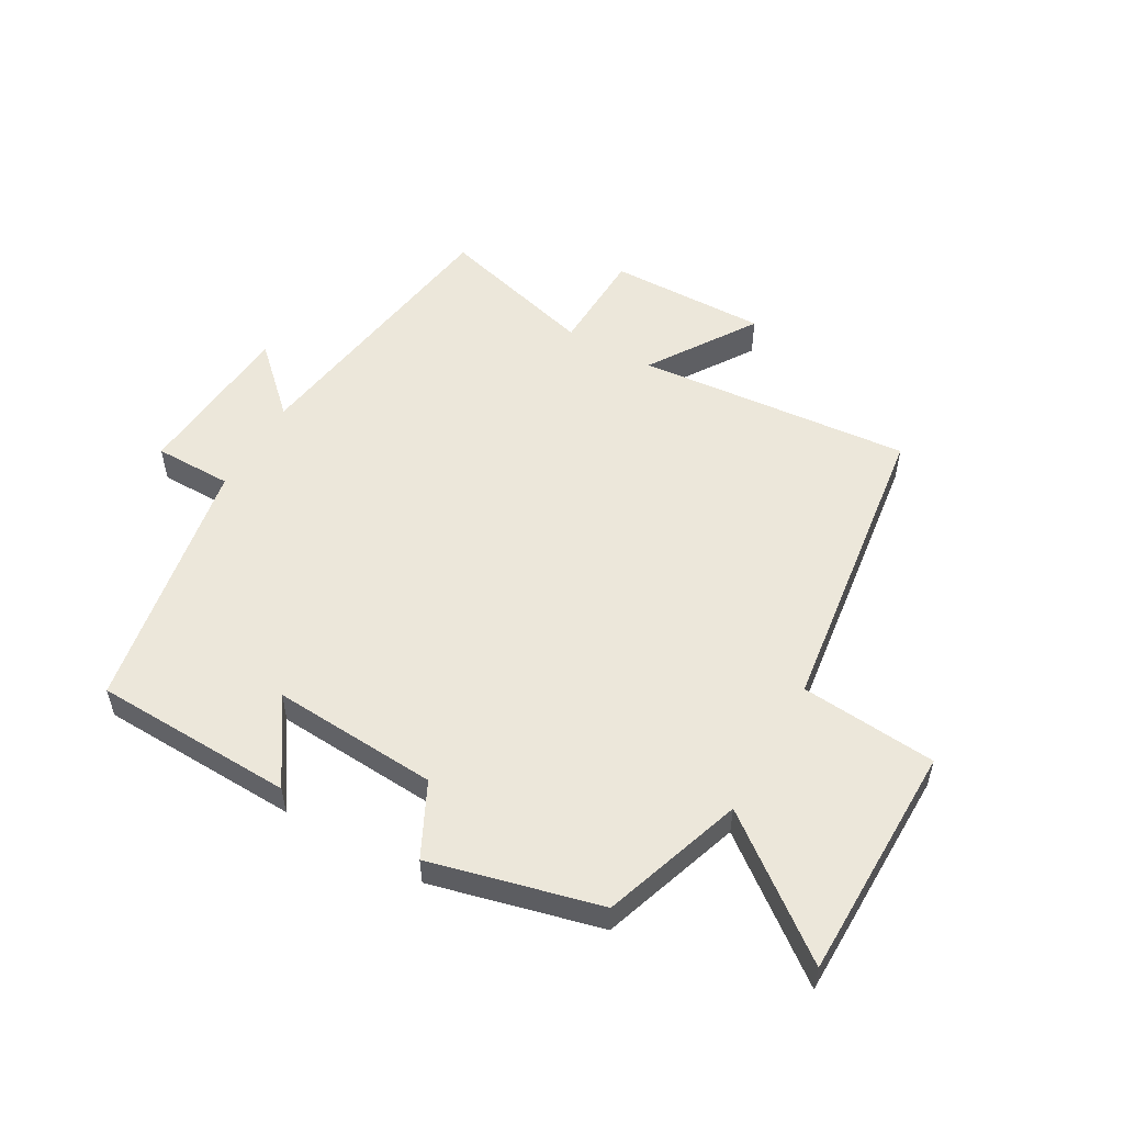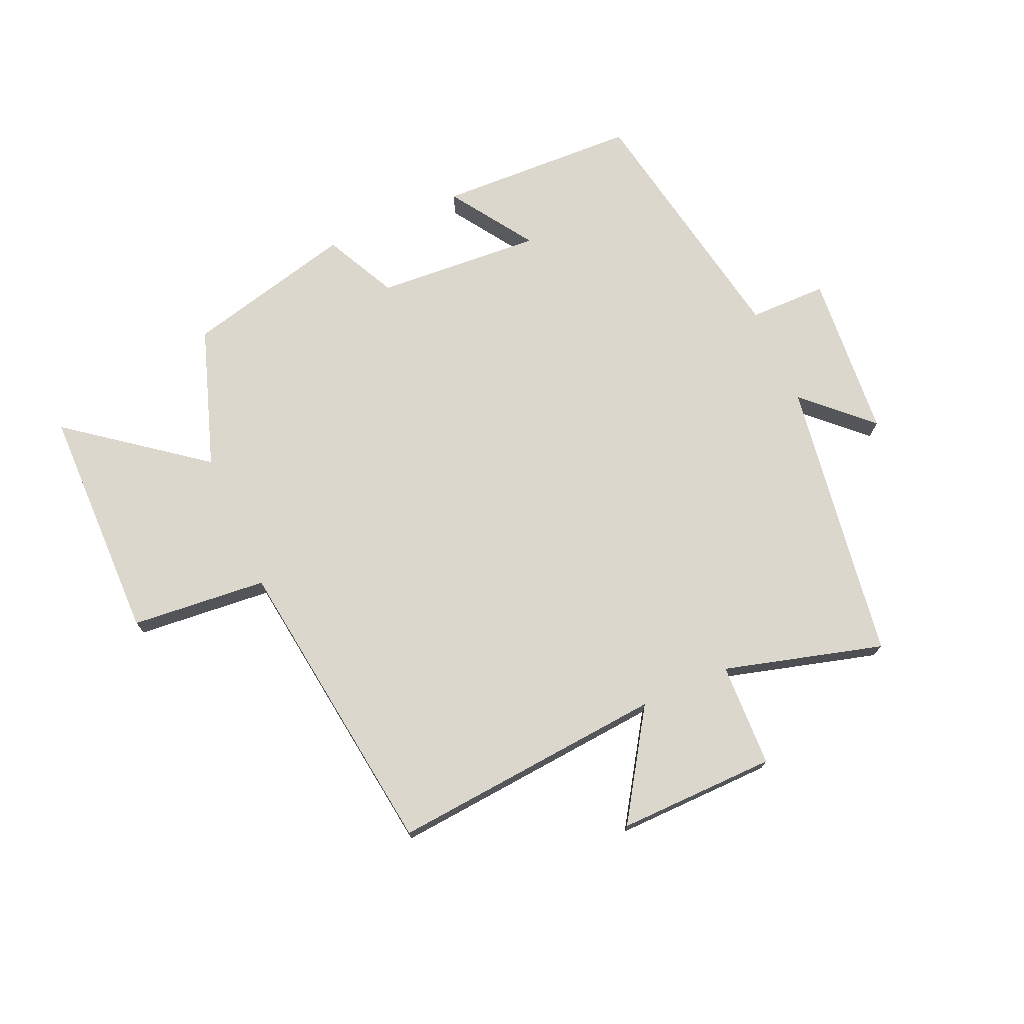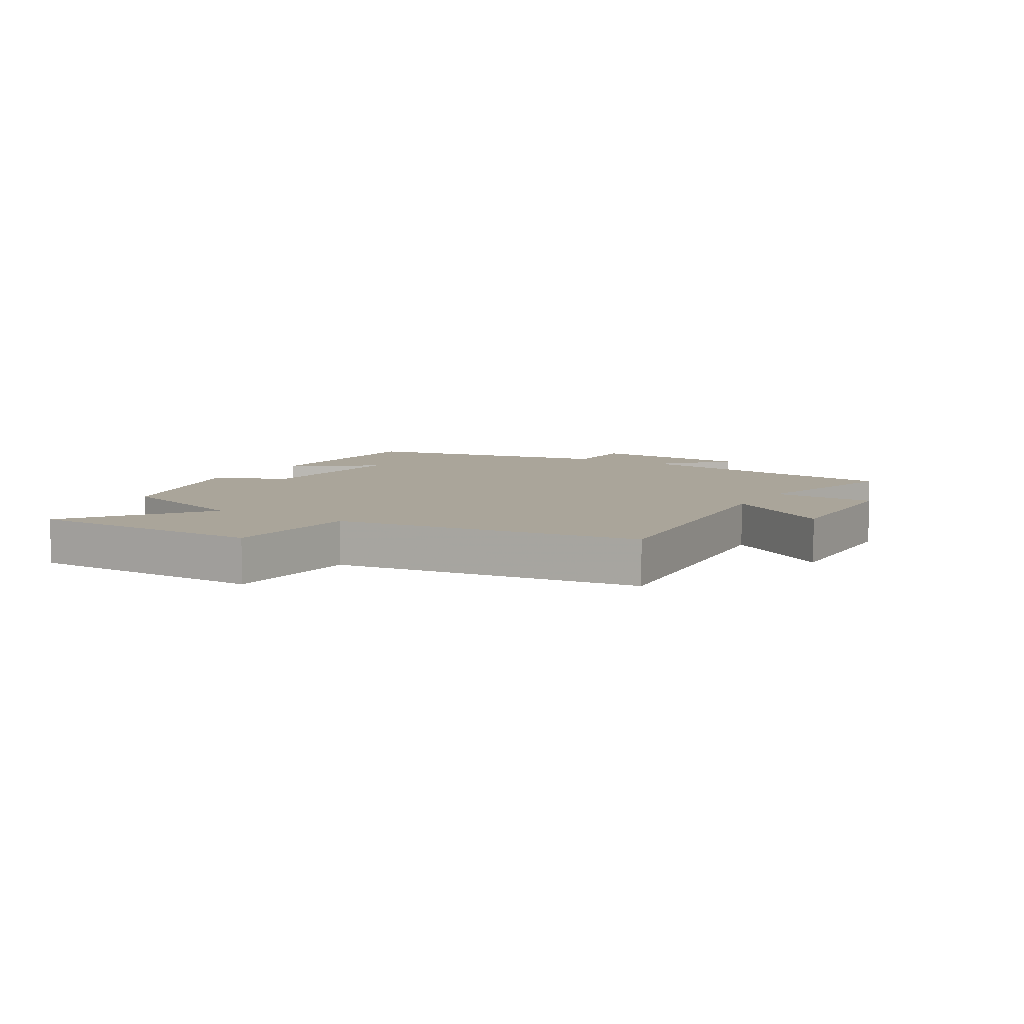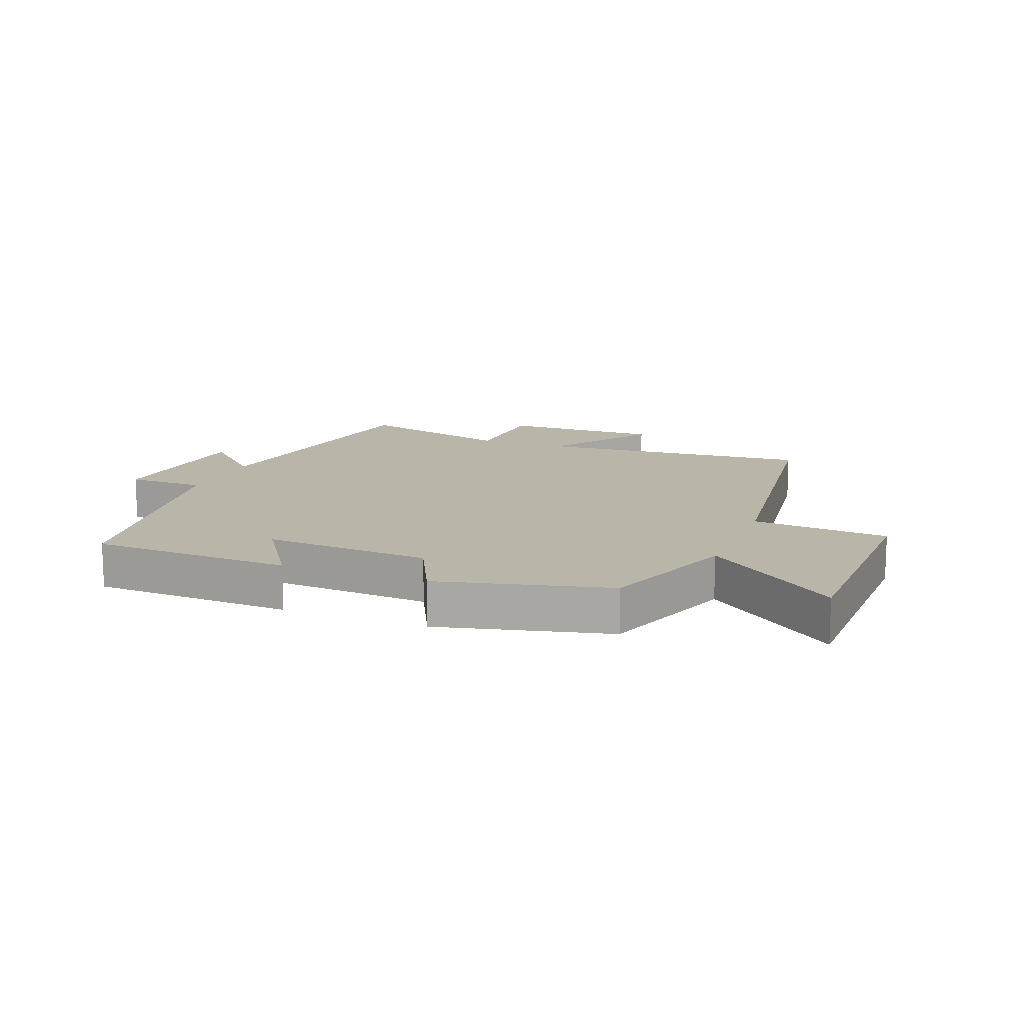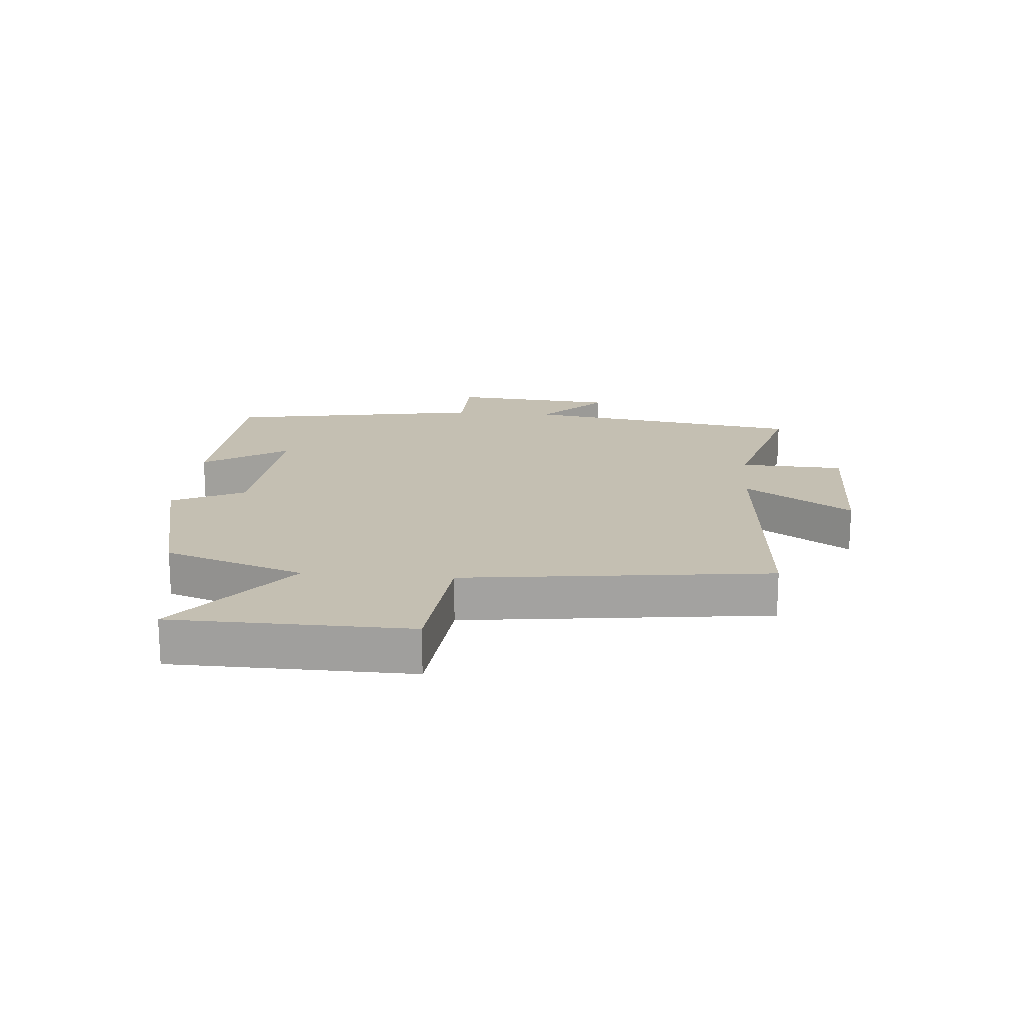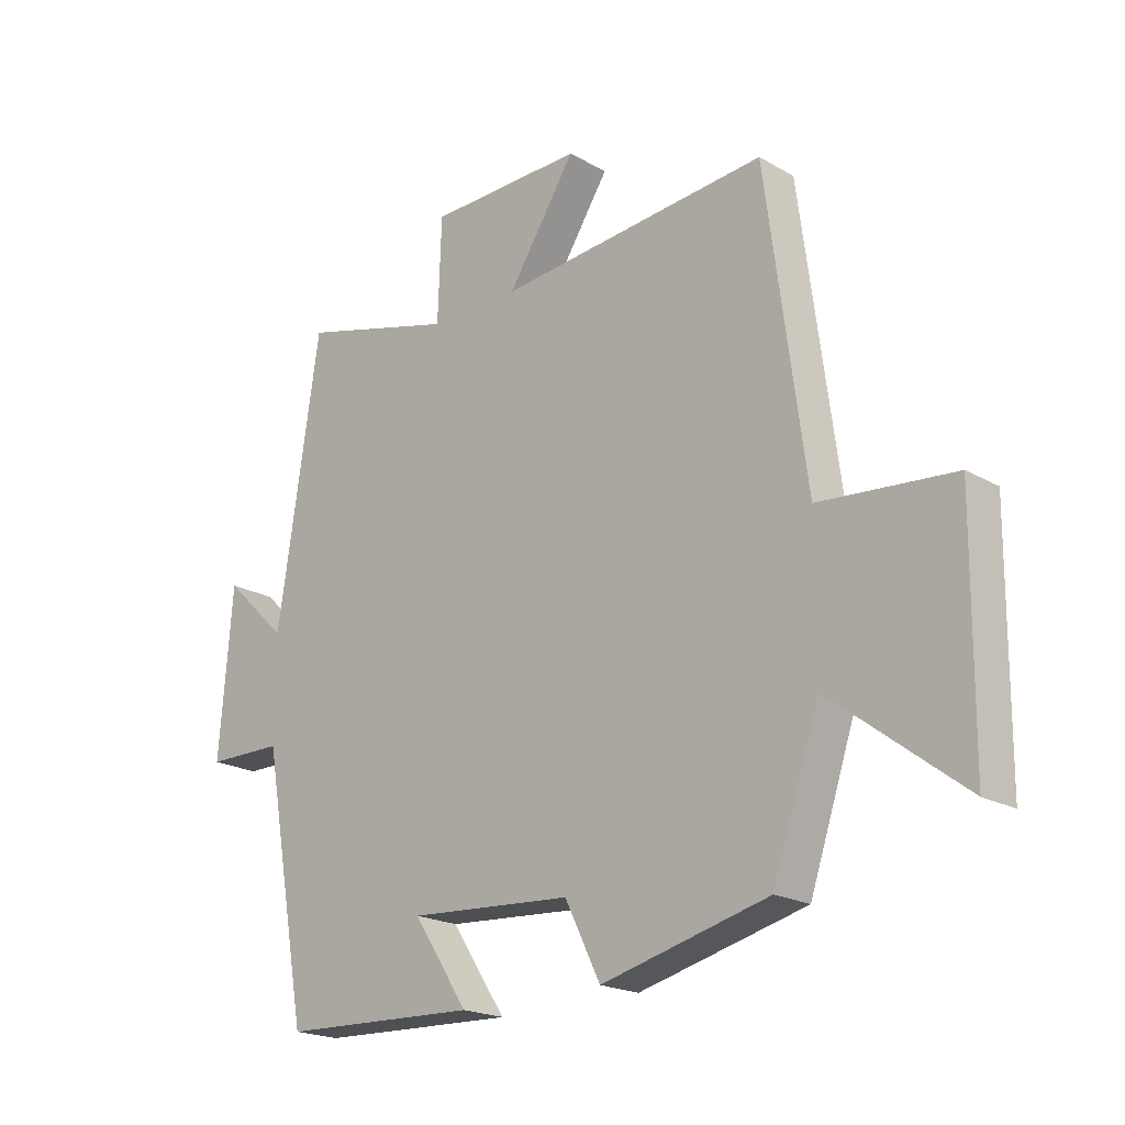
<metadata>
{"format":"obj","ext":"obj","renderer":"f3d","projection":"perspective","resolution":1024,"background":"white","views":[{"elev":53.7,"azim":-150.4,"up":"+Y"},{"elev":73.3,"azim":-23.8,"up":"+Y"},{"elev":7.7,"azim":-59.4,"up":"+Y"},{"elev":13.5,"azim":-158.4,"up":"+Y"},{"elev":17.6,"azim":-84.8,"up":"+Y"},{"elev":-20.3,"azim":-136.2,"up":"+Z"}]}
</metadata>
<code>
v -0.422 0.07 -0.431
v -0.5 0.07 -0.201
v -0.719 0.07 -0.369
v -0.723 0.07 0.019
v -0.5 0.07 0.039
v -0.434 0.07 0.539
v 0.017 0.07 0.5
v -0.097 0.07 0.675
v 0.163 0.07 0.671
v 0.169 0.07 0.5
v 0.43 0.07 0.572
v 0.5 0.07 0.107
v 0.606 0.07 0.208
v 0.628 0.07 -0.064
v 0.5 0.07 -0.065
v 0.423 0.07 -0.488
v 0.095 0.07 -0.5
v 0.186 0.07 -0.363
v -0.086 0.07 -0.381
v -0.145 0.07 -0.5
v -0.422 0 -0.431
v -0.5 0 -0.201
v -0.719 0 -0.369
v -0.723 0 0.019
v -0.5 0 0.039
v -0.434 0 0.539
v 0.017 0 0.5
v -0.097 0 0.675
v 0.163 0 0.671
v 0.169 0 0.5
v 0.43 0 0.572
v 0.5 0 0.107
v 0.606 0 0.208
v 0.628 0 -0.064
v 0.5 0 -0.065
v 0.423 0 -0.488
v 0.095 0 -0.5
v 0.186 0 -0.363
v -0.086 0 -0.381
v -0.145 0 -0.5
f 19 20 1 2
f 18 19 2
f 15 16 17 18
f 15 18 2
f 12 13 14 15
f 10 11 12 15
f 10 15 2
f 7 8 9 10
f 7 10 2 3
f 5 6 7
f 5 7 3
f 3 4 5
f 22 21 40 39
f 22 39 38
f 38 37 36 35
f 22 38 35
f 35 34 33 32
f 35 32 31 30
f 22 35 30
f 30 29 28 27
f 23 22 30 27
f 27 26 25
f 23 27 25
f 25 24 23
f 1 21 22 2
f 2 22 23 3
f 3 23 24 4
f 4 24 25 5
f 5 25 26 6
f 6 26 27 7
f 7 27 28 8
f 8 28 29 9
f 9 29 30 10
f 10 30 31 11
f 11 31 32 12
f 12 32 33 13
f 13 33 34 14
f 14 34 35 15
f 15 35 36 16
f 16 36 37 17
f 17 37 38 18
f 18 38 39 19
f 19 39 40 20
f 20 40 21 1

</code>
